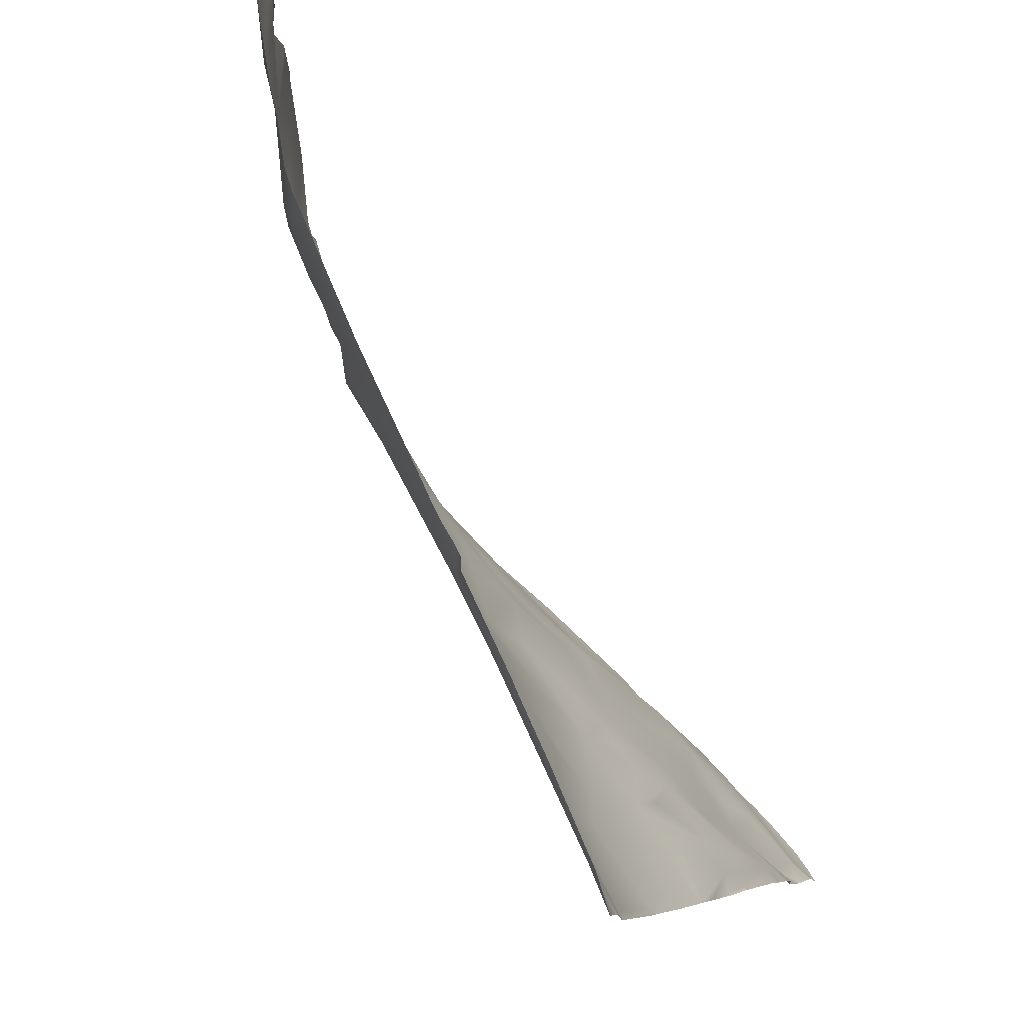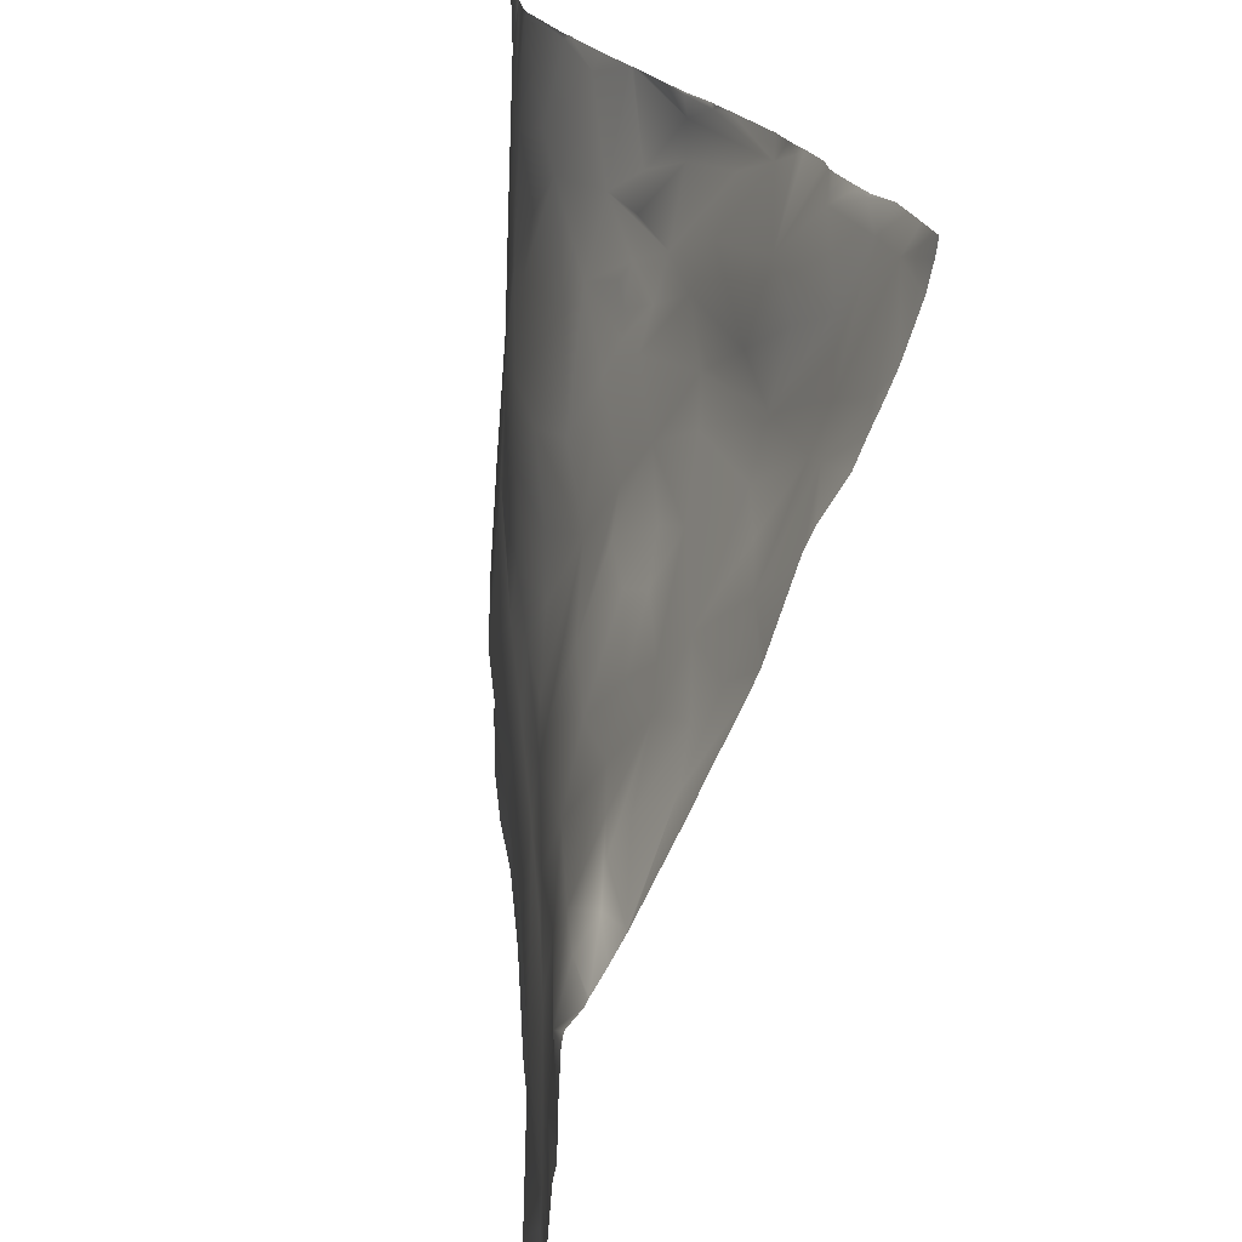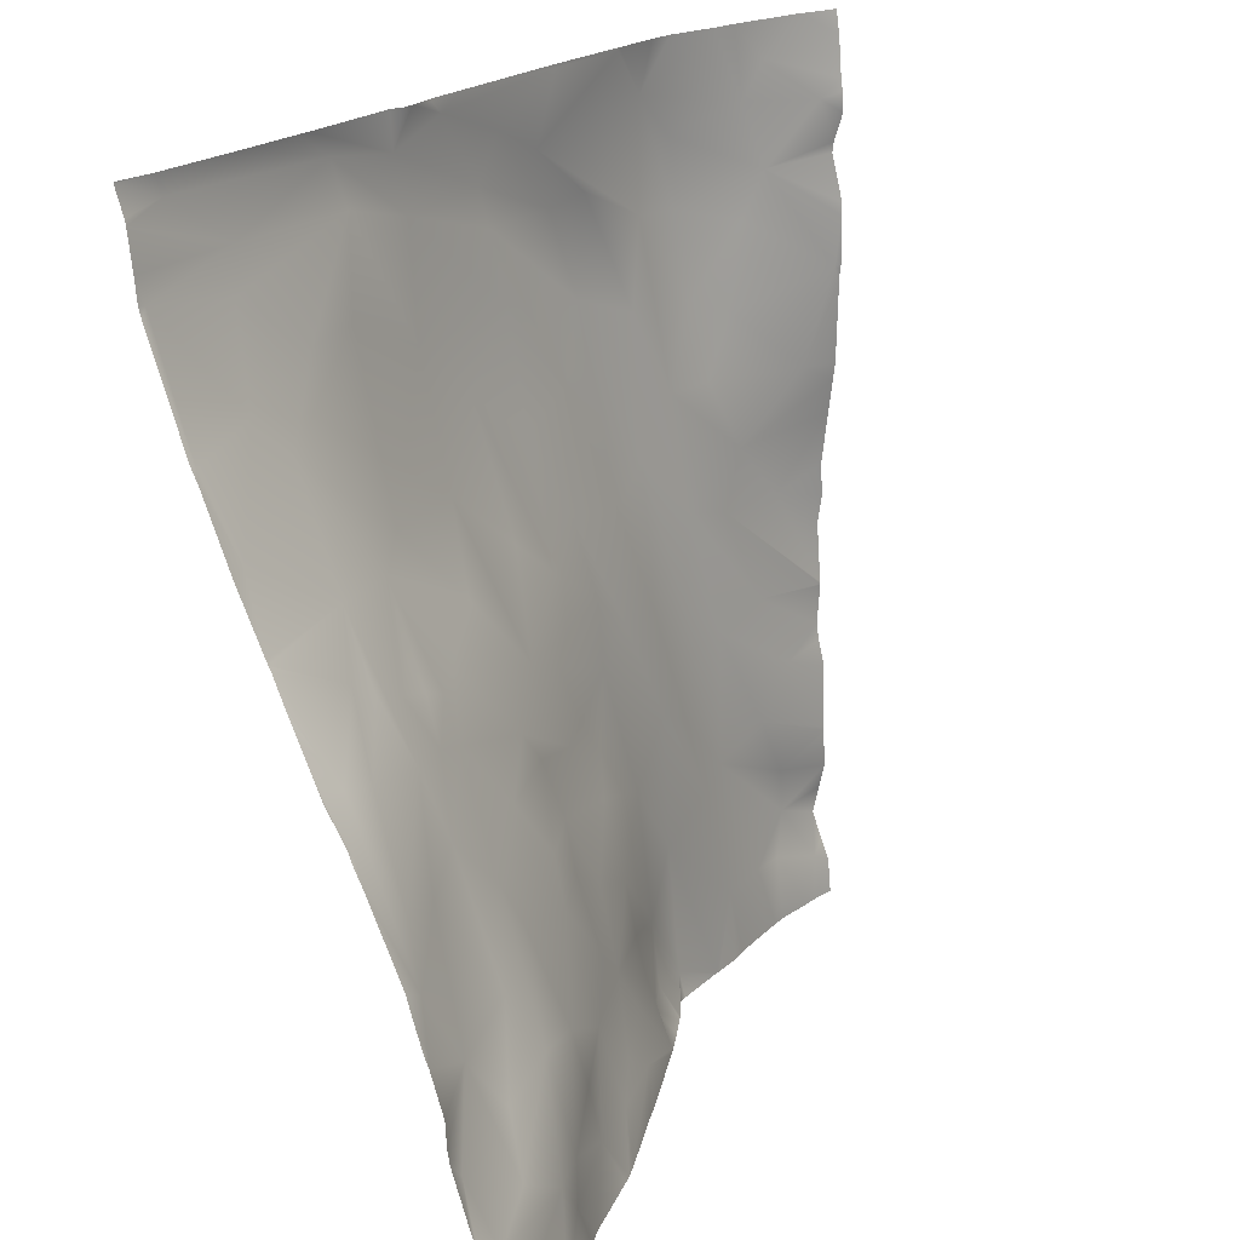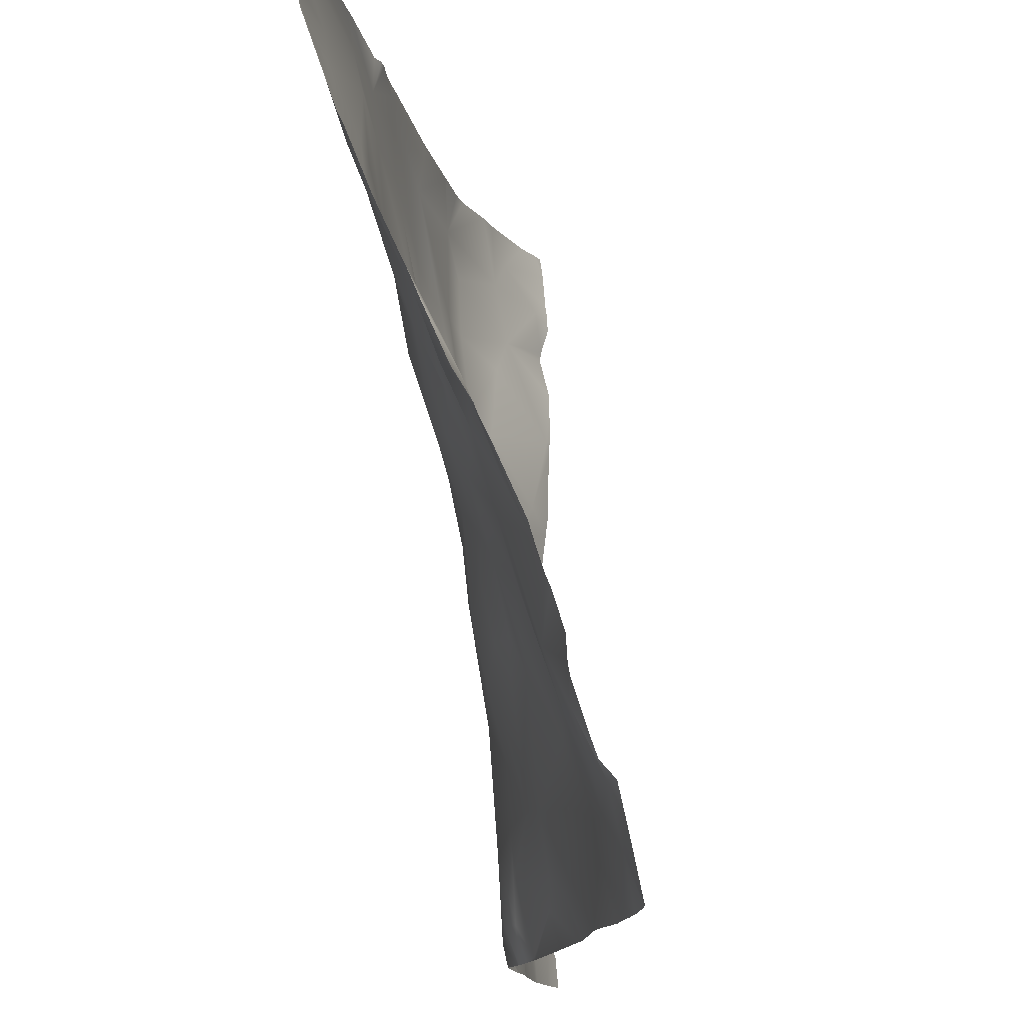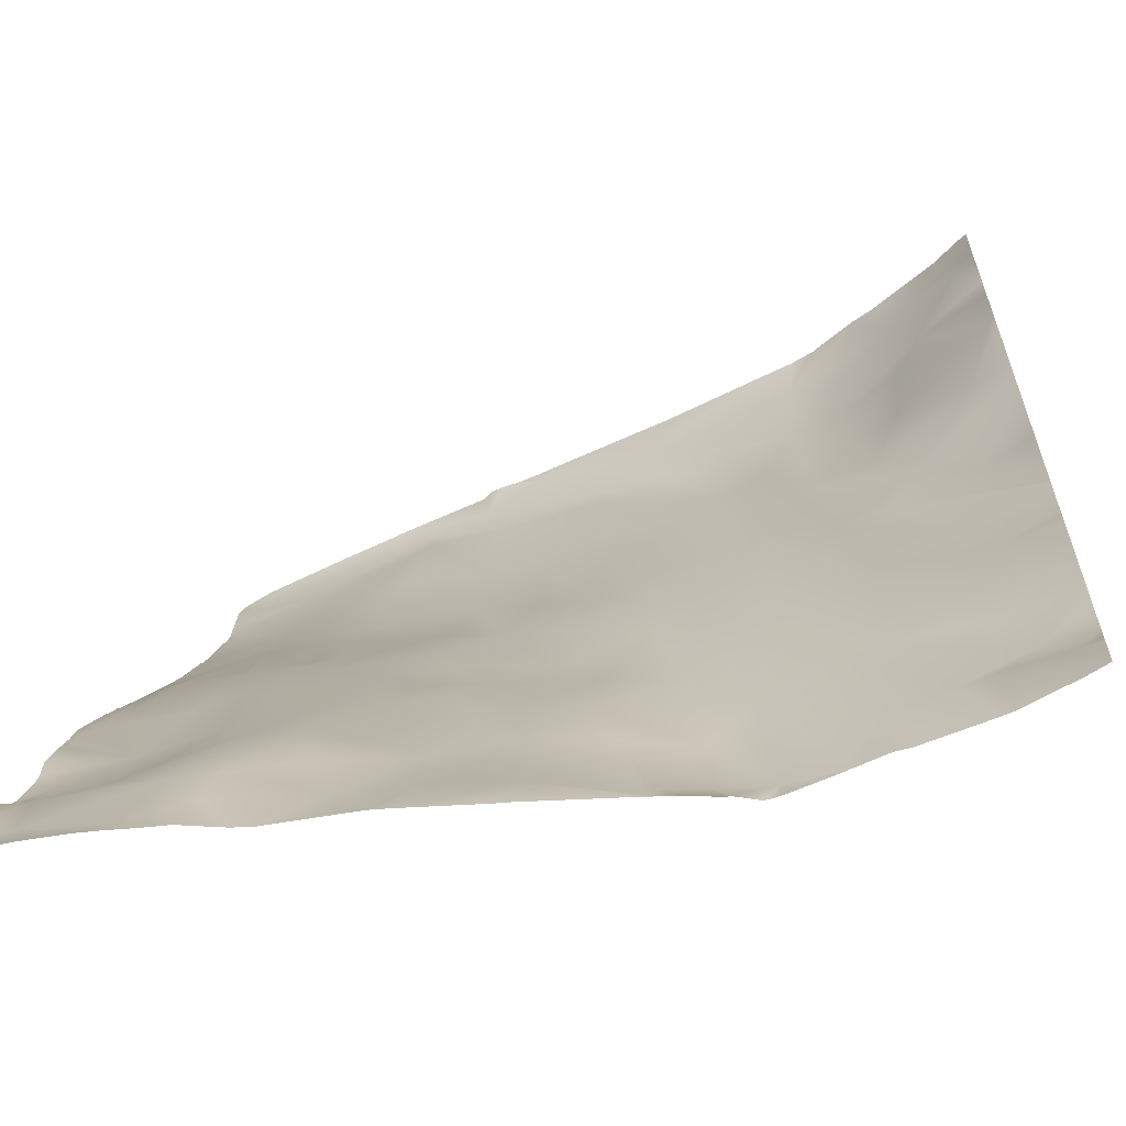
<metadata>
{"format":"obj","ext":"obj","renderer":"f3d","projection":"perspective","resolution":1024,"background":"white","views":[{"elev":73.5,"azim":61.2,"up":"+Z"},{"elev":-70.6,"azim":83.2,"up":"+Z"},{"elev":21.0,"azim":118.4,"up":"+Z"},{"elev":-15.2,"azim":96.5,"up":"+Z"},{"elev":-60.9,"azim":-158.9,"up":"+Z"}]}
</metadata>
<code>
o lod_0_946_Cube
v 246.5 -17.97 1333
v 229.3 -16.68 1334
v 219.5 -15.66 1334
v 232.5 -16.86 1327
v 214.7 -15.99 1329
v 238 -17.45 1330
v 198.9 -10.78 1330
v 202 -11.59 1327
v 193.2 -7.329 1326
v 210.4 -15.17 1325
v 199.1 -10.41 1320
v 209.6 -14.94 1317
v 191.3 -6.134 1309
v 202.3 -11.34 1315
v 203.5 -11.84 1306
v 208.4 -13.9 1308
v 215.4 -15.66 1318
v 206.8 -12.43 1300
v 213.6 -13.1 1300
v 195.1 -7.618 1299
v 202.4 -10.97 1292
v 211.7 -11.87 1288
v 196.5 -9.721 1286
v 205.7 -10.93 1286
v 200 -9.735 1275
v 196.5 -7.915 1267
v 208.5 -10.08 1275
v 201.4 -8.496 1262
v 198.1 -7.853 1256
v 192.8 -6.021 1244
v 199.5 -7.315 1246
v 196.1 -8.502 1250
v 203.6 -7.628 1247
v 208.7 -9.731 1260
v 209.6 -7.826 1246
v 213.6 -11.58 1279
v 213.4 -8.975 1259
v 220.3 -11.27 1280
v 216.3 -9.75 1268
v 220.4 -10.11 1270
v 217.7 -14.03 1295
v 218.4 -14.65 1309
v 224.6 -12.89 1292
v 224.4 -16.56 1322
v 225 -16.96 1312
v 229 -17.63 1321
v 240.3 -18.3 1325
v 239.5 -17.67 1322
v 230.6 -15.12 1305
v 226.4 -11.26 1281
v 232.6 -13.43 1294
v 237.9 -16.82 1314
v 237.5 -15.21 1303
v 230.7 -11.77 1285
v 238 -12.12 1290
v 245.2 -16.35 1308
v 251.3 -18.51 1325
v 252.1 -17.28 1314
v 243.5 -13.02 1294
v 251.2 -14.89 1301
v 246.7 -9.665 1285
v 262.3 -13.42 1301
v 231 -11.03 1278
v 253.2 -12.04 1292
v 227.7 -9.112 1265
v 234.3 -9.6 1272
v 240.2 -9.395 1274
v 236 -8.227 1268
v 221.4 -8.946 1256
v 235.6 -6.147 1259
v 226.3 -8.223 1251
v 219.9 -8.443 1242
v 233.8 -5.971 1253
v 225.7 -7.604 1243
v 229.9 -5.865 1243
v 242.4 -3.229 1253
v 232.2 -5.73 1248
v 230.2 -3.882 1239
v 236.3 -4.305 1247
v 240.3 -1.19 1243
v 245 -0.7429 1246
v 249.2 1.211 1244
v 250 -1.173 1252
v 256.2 2.527 1244
v 245.6 -3.346 1257
v 241.9 -5.457 1262
v 248.5 -4.252 1266
v 246.9 -6.192 1270
v 254.4 -2.009 1265
v 252.9 -3.972 1270
v 249 -7.402 1277
v 252.9 -7.142 1281
v 258 -5.026 1276
v 260.1 -9.488 1289
v 263.7 -6.835 1284
v 262 -1.783 1268
v 266.1 -12 1299
v 260.8 2.102 1258
v 265.6 -1.946 1273
v 258.6 2.509 1251
v 266.2 5.569 1249
v 266.6 2.912 1259
v 267 6.085 1245
v 270.7 6.709 1249
v 273.4 8.764 1241
v 283.1 9.479 1244
v 283.1 8.136 1250
v 285.6 7.323 1252
v 276.4 6.283 1252
v 283.7 4.946 1257
v 278 1.902 1263
v 274.1 3.662 1257
v 269.8 0.818 1265
v 270.8 -3.389 1278
v 276 -1.98 1276
v 267.9 -6.066 1285
v 272.6 -5.272 1285
v 263.8 -8.236 1288
v 266.2 -8.444 1289
v 270.3 -8.09 1290
v 267.9 -9.076 1293
v 274.4 -10.88 1299
v 273.2 -15.77 1310
v 274.2 -8.142 1292
v 261.4 -17.63 1318
v 280.2 -4.706 1287
v 260 -18.71 1327
v 281.7 -0.8049 1277
v 277.7 -7.995 1294
v 283.7 -5.016 1288
v 283.8 1.657 1272
v 285.2 2.935 1268
v 285.4 -3.186 1283
v 285.7 -5.615 1288
v 284 -13.35 1305
v 276.6 -17.3 1314
v 285.4 -16.23 1313
v 267.9 -17.36 1318
v 274.8 -19.6 1323
v 285.1 -20.35 1325
v 273.8 -20.16 1327
v 260.9 -19.65 1332
v 252.7 -18.92 1331
v 281 -21.28 1332
v 285.9 -22.04 1334
v 285.9 -22.02 1334
v 282 -21.23 1334
v 285.9 -21.22 1332
v 285.9 -20.45 1325
v 285.9 -20.67 1327
v 285.9 -20.17 1324
v 285.9 -16.41 1313
v 285.9 -15.74 1312
v 271.7 -20.15 1334
v 265.4 -19.61 1334
v 285.9 -21.11 1331
v 264.1 -19.45 1334
v 253.3 -18.69 1334
v 252.1 -18.09 1334
v 248.2 -18.07 1334
v 246.1 -17.94 1334
v 251 -18 1334
v 243.8 -17.74 1334
v 229.4 -16.69 1334
v 228.8 -16.61 1334
v 219.5 -15.64 1334
v 219.3 -15.59 1334
v 214 -15.06 1334
v 211.3 -14.57 1334
v 205.9 -12.65 1334
v 203.2 -11.93 1334
v 194.9 -8.996 1334
v 190.6 -6.122 1326
v 190.6 -6.319 1328
v 192 -7.527 1334
v 190.6 -6.641 1332
v 190.6 -7.007 1334
v 190.6 -7.058 1320
v 190.6 -6.913 1321
v 190.6 -6.006 1324
v 190.6 -5.87 1315
v 190.6 -5.848 1314
v 190.6 -5.776 1309
v 285.9 -12.9 1305
v 285.9 -10.27 1299
v 285.9 -10.08 1298
v 285.9 -5.545 1288
v 285.9 -8.396 1294
v 285.9 -10.04 1298
v 285.9 -9.801 1298
v 285.9 -3.4 1284
v 285.9 -2.998 1283
v 285.9 1.52 1273
v 285.9 -1.94 1281
v 285.9 3.09 1268
v 285.9 2.413 1270
v 285.9 3.534 1267
v 285.9 4.838 1263
v 285.9 4.993 1260
v 285.9 5.239 1259
v 285.9 6.824 1254
v 285.9 7.611 1251
v 285.9 9.202 1250
v 285.9 9.916 1246
v 285.9 10.54 1243
v 190.6 -6.767 1293
v 190.6 -6.338 1297
v 190.6 -6.119 1299
v 190.6 -7.431 1288
v 190.6 -7.221 1284
v 190.6 -7.166 1274
v 190.6 -7.162 1274
v 190.6 -7.198 1275
v 190.6 -7.673 1281
v 190.6 -7.46 1270
v 190.6 -7.158 1268
v 190.6 -6.312 1258
v 190.6 -6.338 1258
v 190.6 -6.488 1265
v 213.9 -7.364 1239
v 213.5 -7.289 1239
v 190.6 -6.314 1258
v 190.6 -6.133 1254
v 213.2 -7.284 1239
v 190.6 -6.718 1251
v 190.6 -6.266 1245
v 190.6 -7.355 1248
v 190.6 -5.93 1307
v 190.6 -5.868 1308
v 285.9 11.38 1239
v 285.9 11.39 1239
v 284.4 11.35 1239
v 281.6 11.08 1239
v 276.4 10.05 1239
v 274 9.429 1239
v 271 8.546 1239
v 268.2 7.812 1239
v 263.9 5.836 1239
v 261.9 5.154 1239
v 253.5 3.544 1239
v 252.5 3.323 1239
v 250.7 2.821 1239
v 242.7 0.2429 1239
v 240.8 -0.301 1239
v 230.7 -3.667 1239
v 230.2 -3.839 1239
v 227 -5.009 1239
v 224.3 -6.107 1239
v 224.1 -6.208 1239
v 223.6 -6.316 1239
v 221.3 -7.708 1239
v 219.9 -7.771 1239
v 209.8 -6.963 1239
v 208 -7.123 1239
v 202.7 -6.927 1239
v 200.5 -6.85 1239
v 199.1 -6.747 1239
v 194.8 -5.944 1239
v 193.3 -5.695 1239
v 190.6 -5.036 1239
v 190.6 -5.371 1243
f 2 163 1
f 2 4 3
f 5 167 3
f 3 4 5
f 6 4 2
f 1 6 2
f 7 8 9
f 9 174 7
f 5 10 8
f 9 180 173
f 10 11 8
f 8 11 9
f 5 12 10
f 10 12 11
f 9 179 180
f 11 179 9
f 11 181 178
f 11 182 181
f 13 229 183
f 14 13 11
f 11 12 14
f 14 15 13
f 12 16 14
f 14 16 15
f 17 16 12
f 5 17 12
f 4 17 5
f 16 18 15
f 19 16 17
f 19 18 16
f 15 18 20
f 15 20 13
f 18 21 20
f 19 21 18
f 20 228 13
f 20 207 208
f 13 228 229
f 19 22 21
f 21 206 207
f 23 209 206
f 21 24 23
f 22 24 21
f 23 210 209
f 24 213 23
f 23 214 210
f 23 213 214
f 25 212 24
f 22 25 24
f 26 219 216
f 26 215 25
f 25 27 26
f 22 27 25
f 26 27 28
f 26 218 219
f 28 218 26
f 29 217 28
f 259 261 30
f 30 261 226
f 258 30 31
f 30 227 32
f 31 30 32
f 32 227 225
f 32 223 29
f 33 31 32
f 256 31 33
f 34 32 29
f 34 33 32
f 28 34 29
f 34 28 27
f 255 33 35
f 36 34 27
f 22 36 27
f 37 33 34
f 37 35 33
f 38 34 36
f 39 37 34
f 38 39 34
f 40 37 39
f 40 39 38
f 41 36 22
f 41 38 36
f 41 22 42
f 42 22 19
f 42 19 17
f 43 38 41
f 44 42 17
f 4 44 17
f 45 41 42
f 44 45 42
f 45 43 41
f 4 46 44
f 46 45 44
f 6 46 4
f 6 47 46
f 1 47 6
f 46 48 45
f 47 48 46
f 49 43 45
f 45 48 49
f 43 50 38
f 50 40 38
f 51 43 49
f 51 50 43
f 52 49 48
f 53 51 49
f 52 53 49
f 51 54 50
f 53 55 51
f 55 54 51
f 52 56 53
f 56 55 53
f 48 57 52
f 57 48 47
f 58 56 52
f 57 58 52
f 59 55 56
f 60 59 56
f 58 60 56
f 59 61 55
f 60 61 59
f 61 54 55
f 62 60 58
f 54 61 63
f 54 63 50
f 64 61 60
f 62 64 60
f 63 65 50
f 50 65 40
f 66 65 63
f 67 66 63
f 61 67 63
f 66 68 65
f 67 68 66
f 65 69 40
f 40 69 37
f 69 35 37
f 68 70 65
f 65 71 69
f 70 71 65
f 221 35 69
f 71 72 69
f 72 221 69
f 70 73 71
f 71 74 72
f 73 75 71
f 75 74 71
f 70 76 73
f 248 74 75
f 74 250 72
f 73 77 75
f 76 77 73
f 77 78 75
f 75 247 248
f 76 79 77
f 79 78 77
f 72 252 220
f 78 246 247
f 35 253 254
f 35 254 255
f 78 245 246
f 80 245 78
f 80 78 79
f 81 80 79
f 81 79 76
f 81 82 80
f 82 242 80
f 83 82 81
f 83 81 76
f 84 241 82
f 84 82 83
f 85 83 76
f 85 76 86
f 86 76 70
f 86 70 68
f 87 85 86
f 88 86 68
f 87 86 88
f 88 68 67
f 89 85 87
f 89 83 85
f 90 87 88
f 90 89 87
f 88 67 91
f 91 90 88
f 92 91 67
f 61 92 67
f 93 90 91
f 93 91 92
f 93 89 90
f 94 92 61
f 94 61 64
f 95 93 92
f 95 92 94
f 93 96 89
f 97 94 64
f 97 64 62
f 96 98 89
f 89 98 83
f 99 96 93
f 95 99 93
f 98 100 83
f 100 84 83
f 101 100 98
f 101 84 100
f 102 98 96
f 102 101 98
f 99 102 96
f 103 84 101
f 104 101 102
f 104 103 101
f 103 239 84
f 84 239 240
f 103 237 238
f 236 103 105
f 104 105 103
f 105 235 236
f 106 234 105
f 106 105 104
f 106 232 233
f 107 204 106
f 107 106 104
f 109 107 104
f 109 104 102
f 108 107 110
f 110 107 109
f 111 110 109
f 112 109 102
f 111 109 112
f 113 112 102
f 111 112 113
f 113 102 99
f 114 113 99
f 114 99 95
f 115 111 113
f 115 113 114
f 114 95 116
f 117 115 114
f 117 114 116
f 116 95 118
f 118 95 94
f 118 94 97
f 119 116 118
f 97 119 118
f 120 116 119
f 120 117 116
f 121 119 97
f 120 119 121
f 97 120 121
f 122 120 97
f 122 117 120
f 123 122 97
f 97 62 123
f 124 117 122
f 123 62 125
f 125 62 58
f 124 126 117
f 127 125 58
f 127 58 57
f 126 128 117
f 128 115 117
f 129 126 124
f 122 129 124
f 130 128 126
f 129 130 126
f 131 115 128
f 131 128 130
f 131 111 115
f 131 132 111
f 132 195 197
f 133 131 130
f 134 133 130
f 185 122 135
f 135 122 123
f 136 135 123
f 137 135 136
f 136 123 138
f 123 125 138
f 138 125 127
f 139 136 138
f 139 138 127
f 140 137 136
f 140 136 139
f 141 139 127
f 141 140 139
f 142 141 127
f 142 127 57
f 142 57 143
f 143 57 47
f 1 143 47
f 144 141 142
f 145 148 144
f 223 222 29
f 7 174 176
f 186 129 122
f 165 3 166
f 201 110 200
f 152 153 137
f 190 129 189
f 172 171 7
f 169 168 5
f 170 5 8
f 171 8 7
f 191 192 133
f 205 230 106
f 154 142 155
f 184 185 135
f 154 147 144
f 196 131 193
f 215 211 25
f 224 253 35
f 242 243 80
f 257 258 31
f 243 244 80
f 191 134 187
f 149 151 140
f 150 141 156
f 183 182 13
f 147 145 144
f 196 195 132
f 201 202 108
f 162 143 1
f 157 142 143
f 167 166 3
f 230 232 106
f 156 144 148
f 176 177 175
f 198 199 111
f 161 160 1
f 163 161 1
f 188 187 134
f 159 158 143
f 188 130 190
f 199 110 111
f 153 135 137
f 203 108 202
f 234 235 105
f 160 162 1
f 204 205 106
f 194 131 133
f 197 111 132
f 150 149 140
f 251 252 72
f 250 251 72
f 165 164 2
f 158 157 143
f 192 194 133
f 151 137 140
f 2 164 163
f 5 168 167
f 9 173 174
f 11 178 179
f 11 13 182
f 20 208 228
f 20 21 207
f 21 23 206
f 24 212 213
f 25 211 212
f 26 216 215
f 28 217 218
f 29 222 217
f 259 260 261
f 258 259 30
f 30 226 227
f 32 225 223
f 256 257 31
f 255 256 33
f 221 224 35
f 72 220 221
f 248 249 74
f 74 249 250
f 75 78 247
f 80 244 245
f 82 241 242
f 84 240 241
f 103 238 239
f 236 237 103
f 106 233 234
f 107 203 204
f 185 186 122
f 176 175 172
f 172 7 176
f 186 189 129
f 165 2 3
f 201 108 110
f 190 130 129
f 170 169 5
f 171 170 8
f 154 144 142
f 196 132 131
f 191 133 134
f 150 140 141
f 147 146 145
f 162 159 143
f 157 155 142
f 230 231 232
f 156 141 144
f 188 134 130
f 199 200 110
f 153 184 135
f 203 107 108
f 194 193 131
f 197 198 111
f 151 152 137

</code>
